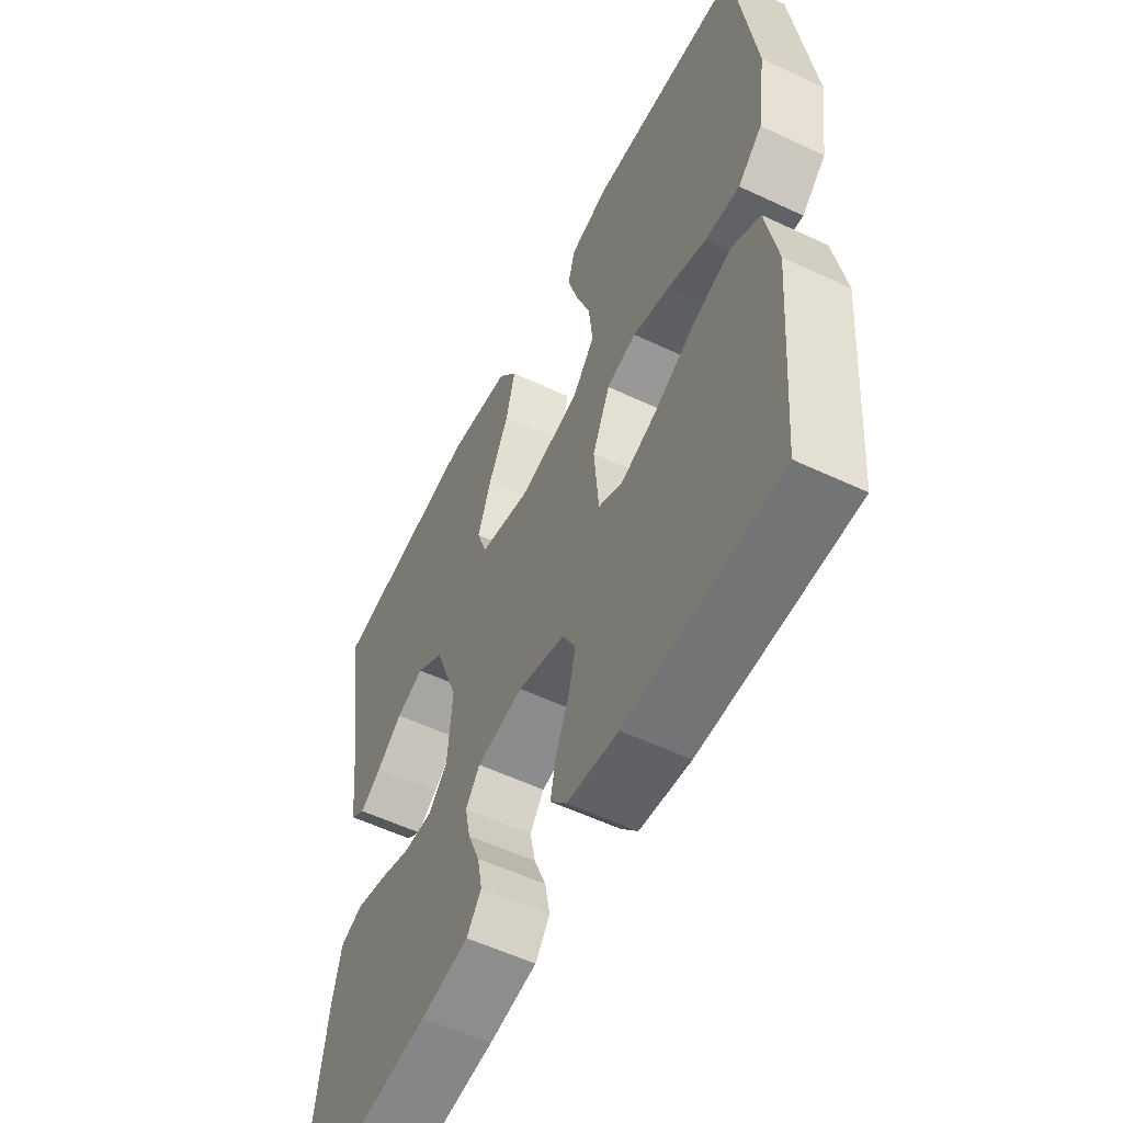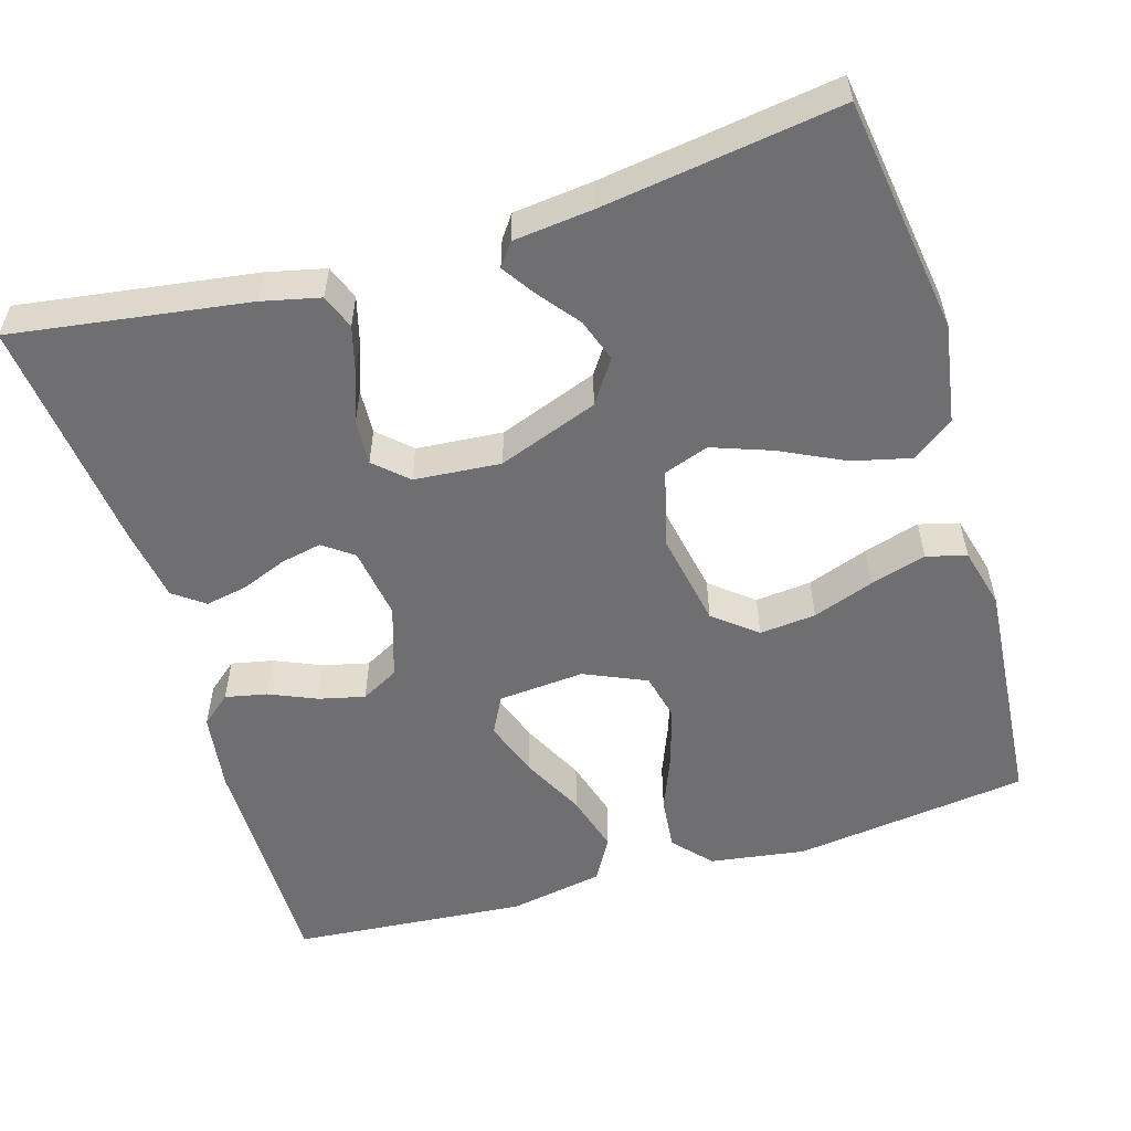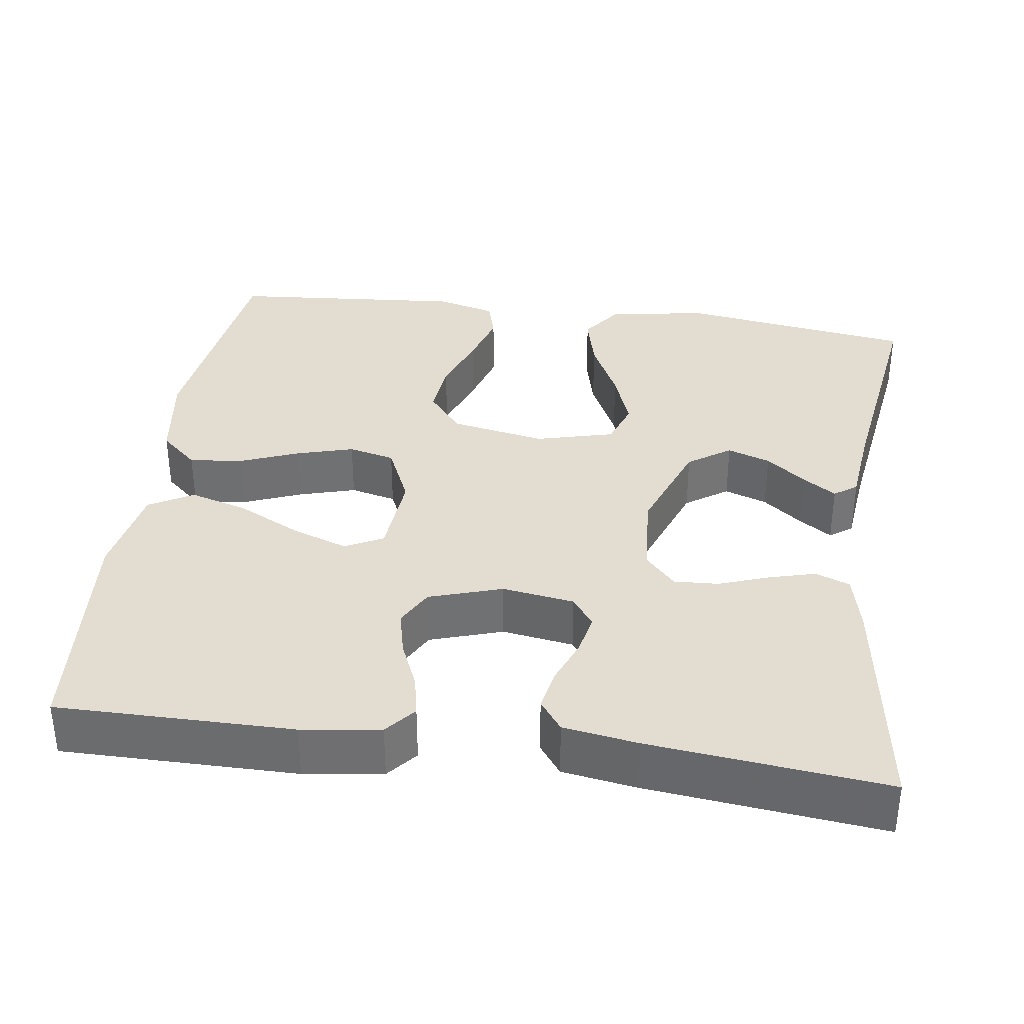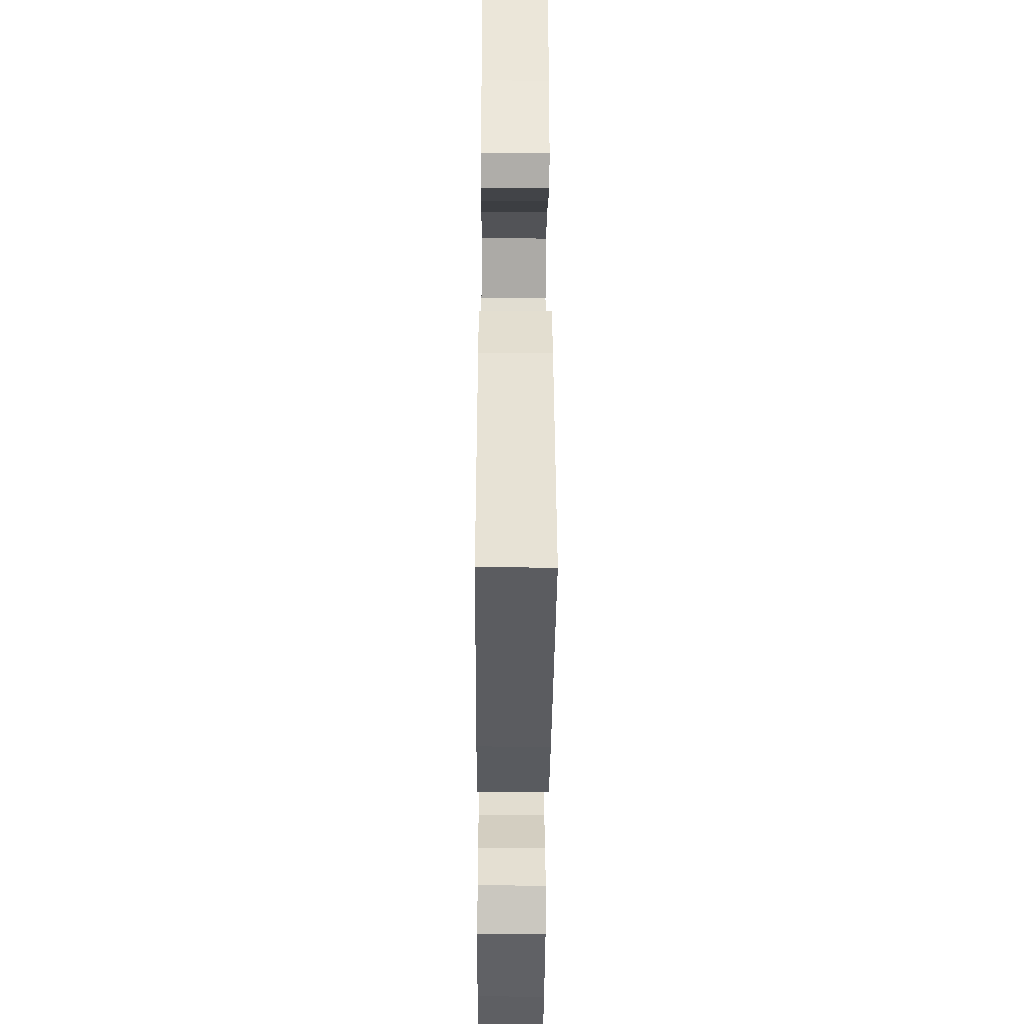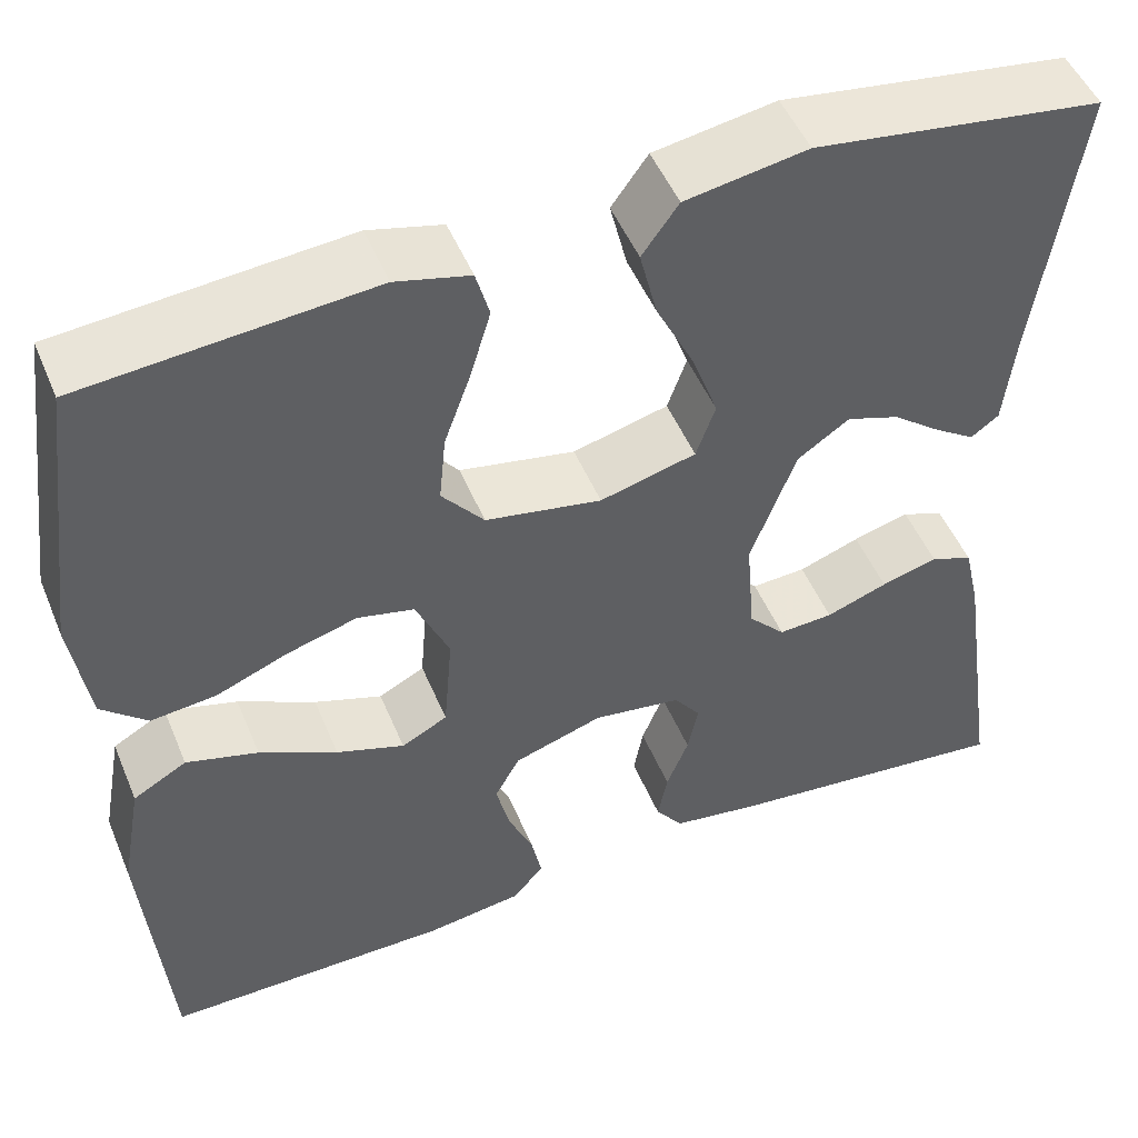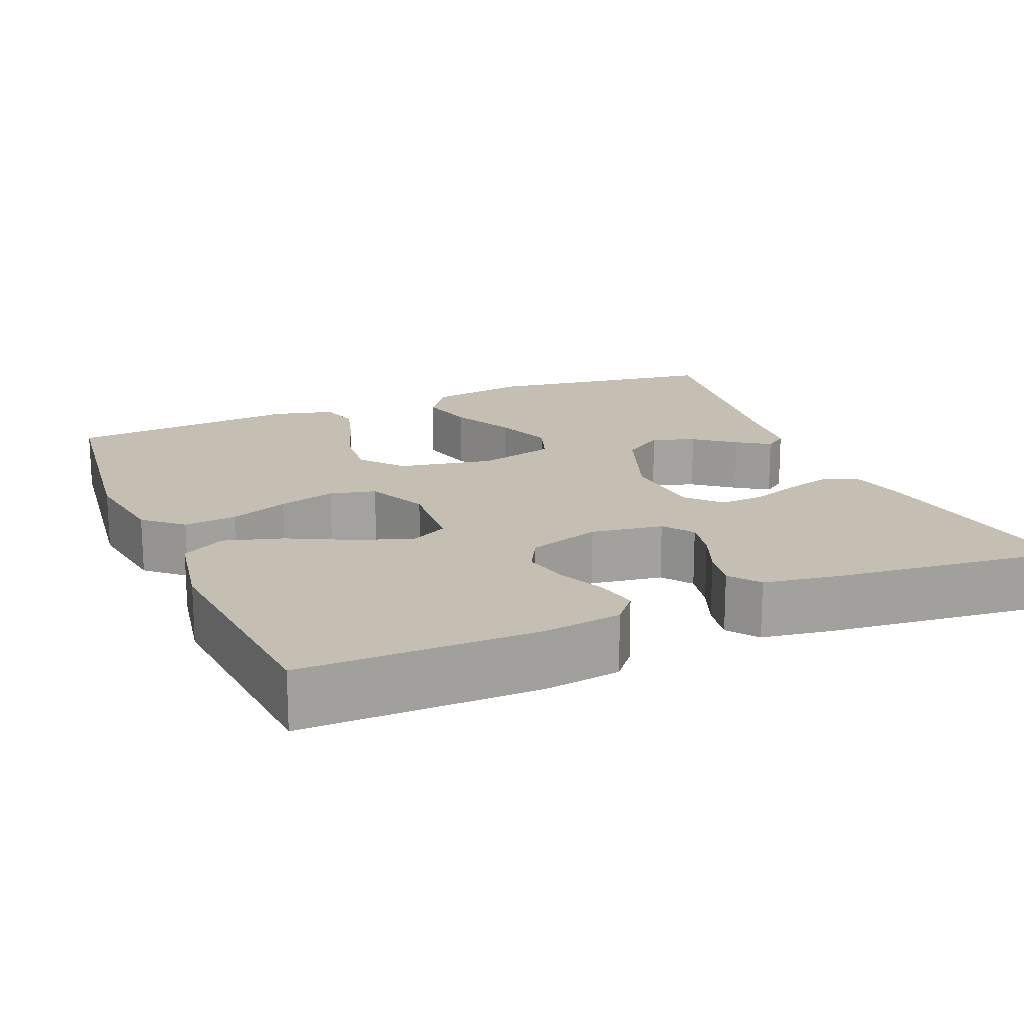
<metadata>
{"format":"obj","ext":"obj","renderer":"f3d","projection":"perspective","resolution":1024,"background":"white","views":[{"elev":-56.2,"azim":63.7,"up":"+Z"},{"elev":-54.7,"azim":-73.3,"up":"+Y"},{"elev":35.3,"azim":-172.0,"up":"+Y"},{"elev":-41.5,"azim":-90.4,"up":"+Z"},{"elev":49.9,"azim":157.8,"up":"+Z"},{"elev":17.6,"azim":157.1,"up":"+Y"}]}
</metadata>
<code>
v 0.5 0.07 -0.5
v 0.2 0.07 -0.499
v 0.1 0.07 -0.485
v 0.068 0.07 -0.447
v 0.079 0.07 -0.394
v 0.105 0.07 -0.334
v 0.119 0.07 -0.275
v 0.093 0.07 -0.227
v 0 0.07 -0.197
v -0.092 0.07 -0.211
v -0.12 0.07 -0.249
v -0.109 0.07 -0.302
v -0.086 0.07 -0.36
v -0.076 0.07 -0.413
v -0.105 0.07 -0.452
v -0.2 0.07 -0.467
v -0.5 0.07 -0.5
v -0.456 0.07 -0.2
v -0.439 0.07 -0.126
v -0.395 0.07 -0.109
v -0.336 0.07 -0.125
v -0.272 0.07 -0.148
v -0.215 0.07 -0.151
v -0.177 0.07 -0.11
v -0.168 0.07 0
v -0.215 0.07 0.127
v -0.269 0.07 0.164
v -0.324 0.07 0.145
v -0.375 0.07 0.105
v -0.417 0.07 0.077
v -0.446 0.07 0.098
v -0.457 0.07 0.2
v -0.5 0.07 0.5
v -0.2 0.07 0.544
v -0.073 0.07 0.523
v -0.035 0.07 0.47
v -0.053 0.07 0.396
v -0.093 0.07 0.314
v -0.12 0.07 0.239
v -0.1 0.07 0.182
v 0 0.07 0.156
v 0.121 0.07 0.179
v 0.165 0.07 0.233
v 0.158 0.07 0.305
v 0.13 0.07 0.383
v 0.109 0.07 0.454
v 0.123 0.07 0.505
v 0.2 0.07 0.525
v 0.5 0.07 0.5
v 0.539 0.07 0.2
v 0.521 0.07 0.078
v 0.473 0.07 0.035
v 0.405 0.07 0.042
v 0.33 0.07 0.072
v 0.257 0.07 0.093
v 0.198 0.07 0.079
v 0.163 0.07 0
v 0.172 0.07 -0.11
v 0.22 0.07 -0.135
v 0.291 0.07 -0.11
v 0.372 0.07 -0.069
v 0.447 0.07 -0.047
v 0.503 0.07 -0.079
v 0.525 0.07 -0.2
v 0.5 0 -0.5
v 0.2 0 -0.499
v 0.1 0 -0.485
v 0.068 0 -0.447
v 0.079 0 -0.394
v 0.105 0 -0.334
v 0.119 0 -0.275
v 0.093 0 -0.227
v 0 0 -0.197
v -0.092 0 -0.211
v -0.12 0 -0.249
v -0.109 0 -0.302
v -0.086 0 -0.36
v -0.076 0 -0.413
v -0.105 0 -0.452
v -0.2 0 -0.467
v -0.5 0 -0.5
v -0.456 0 -0.2
v -0.439 0 -0.126
v -0.395 0 -0.109
v -0.336 0 -0.125
v -0.272 0 -0.148
v -0.215 0 -0.151
v -0.177 0 -0.11
v -0.168 0 0
v -0.215 0 0.127
v -0.269 0 0.164
v -0.324 0 0.145
v -0.375 0 0.105
v -0.417 0 0.077
v -0.446 0 0.098
v -0.457 0 0.2
v -0.5 0 0.5
v -0.2 0 0.544
v -0.073 0 0.523
v -0.035 0 0.47
v -0.053 0 0.396
v -0.093 0 0.314
v -0.12 0 0.239
v -0.1 0 0.182
v 0 0 0.156
v 0.121 0 0.179
v 0.165 0 0.233
v 0.158 0 0.305
v 0.13 0 0.383
v 0.109 0 0.454
v 0.123 0 0.505
v 0.2 0 0.525
v 0.5 0 0.5
v 0.539 0 0.2
v 0.521 0 0.078
v 0.473 0 0.035
v 0.405 0 0.042
v 0.33 0 0.072
v 0.257 0 0.093
v 0.198 0 0.079
v 0.163 0 0
v 0.172 0 -0.11
v 0.22 0 -0.135
v 0.291 0 -0.11
v 0.372 0 -0.069
v 0.447 0 -0.047
v 0.503 0 -0.079
v 0.525 0 -0.2
f 4 5 6
f 3 4 6
f 2 3 6
f 1 2 6
f 64 1 6
f 63 64 6
f 62 63 6
f 61 62 6
f 60 61 6
f 59 60 6 7
f 58 59 7 8
f 57 58 8 9
f 56 57 9 10
f 52 53 54
f 51 52 54
f 50 51 54
f 49 50 54
f 48 49 54
f 47 48 54
f 46 47 54
f 45 46 54
f 44 45 54
f 43 44 54 55
f 42 43 55 56
f 36 37 38
f 35 36 38
f 34 35 38
f 33 34 38
f 32 33 38
f 32 38 39
f 30 31 32
f 29 30 32
f 28 29 32
f 27 28 32 39
f 26 27 39 40
f 20 21 22
f 19 20 22
f 18 19 22
f 17 18 22
f 16 17 22
f 15 16 22
f 14 15 22
f 13 14 22
f 12 13 22
f 11 12 22 23
f 10 11 23 24
f 10 24 25
f 56 10 25
f 42 56 25
f 41 42 25
f 25 26 40 41
f 70 69 68
f 70 68 67
f 70 67 66
f 70 66 65
f 70 65 128
f 70 128 127
f 70 127 126
f 70 126 125
f 70 125 124
f 71 70 124 123
f 72 71 123 122
f 73 72 122 121
f 74 73 121 120
f 118 117 116
f 118 116 115
f 118 115 114
f 118 114 113
f 118 113 112
f 118 112 111
f 118 111 110
f 118 110 109
f 118 109 108
f 119 118 108 107
f 120 119 107 106
f 102 101 100
f 102 100 99
f 102 99 98
f 102 98 97
f 102 97 96
f 103 102 96
f 96 95 94
f 96 94 93
f 96 93 92
f 103 96 92 91
f 104 103 91 90
f 86 85 84
f 86 84 83
f 86 83 82
f 86 82 81
f 86 81 80
f 86 80 79
f 86 79 78
f 86 78 77
f 86 77 76
f 87 86 76 75
f 88 87 75 74
f 89 88 74
f 89 74 120
f 89 120 106
f 89 106 105
f 105 104 90 89
f 1 65 66 2
f 2 66 67 3
f 3 67 68 4
f 4 68 69 5
f 5 69 70 6
f 6 70 71 7
f 7 71 72 8
f 8 72 73 9
f 9 73 74 10
f 10 74 75 11
f 11 75 76 12
f 12 76 77 13
f 13 77 78 14
f 14 78 79 15
f 15 79 80 16
f 16 80 81 17
f 17 81 82 18
f 18 82 83 19
f 19 83 84 20
f 20 84 85 21
f 21 85 86 22
f 22 86 87 23
f 23 87 88 24
f 24 88 89 25
f 25 89 90 26
f 26 90 91 27
f 27 91 92 28
f 28 92 93 29
f 29 93 94 30
f 30 94 95 31
f 31 95 96 32
f 32 96 97 33
f 33 97 98 34
f 34 98 99 35
f 35 99 100 36
f 36 100 101 37
f 37 101 102 38
f 38 102 103 39
f 39 103 104 40
f 40 104 105 41
f 41 105 106 42
f 42 106 107 43
f 43 107 108 44
f 44 108 109 45
f 45 109 110 46
f 46 110 111 47
f 47 111 112 48
f 48 112 113 49
f 49 113 114 50
f 50 114 115 51
f 51 115 116 52
f 52 116 117 53
f 53 117 118 54
f 54 118 119 55
f 55 119 120 56
f 56 120 121 57
f 57 121 122 58
f 58 122 123 59
f 59 123 124 60
f 60 124 125 61
f 61 125 126 62
f 62 126 127 63
f 63 127 128 64
f 64 128 65 1

</code>
